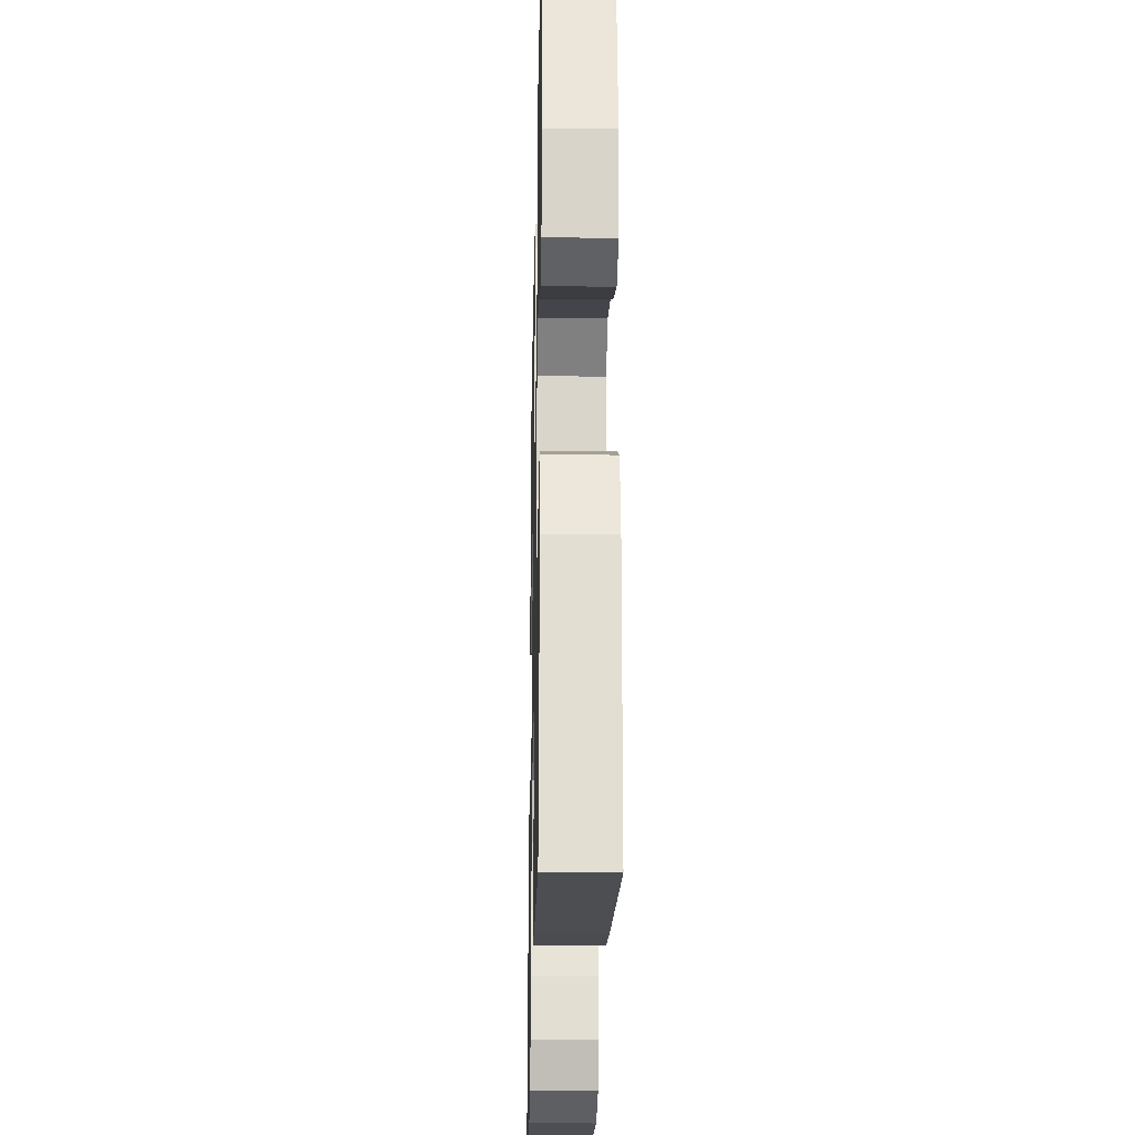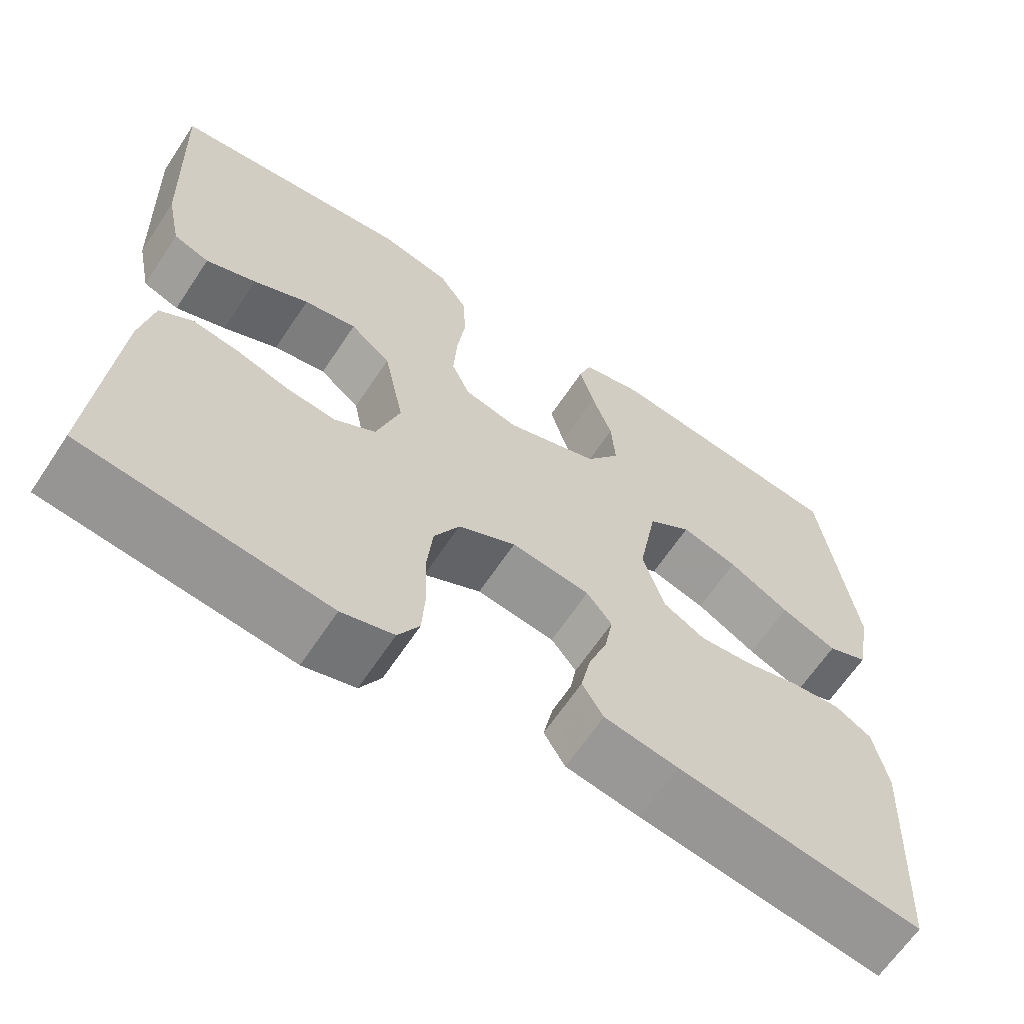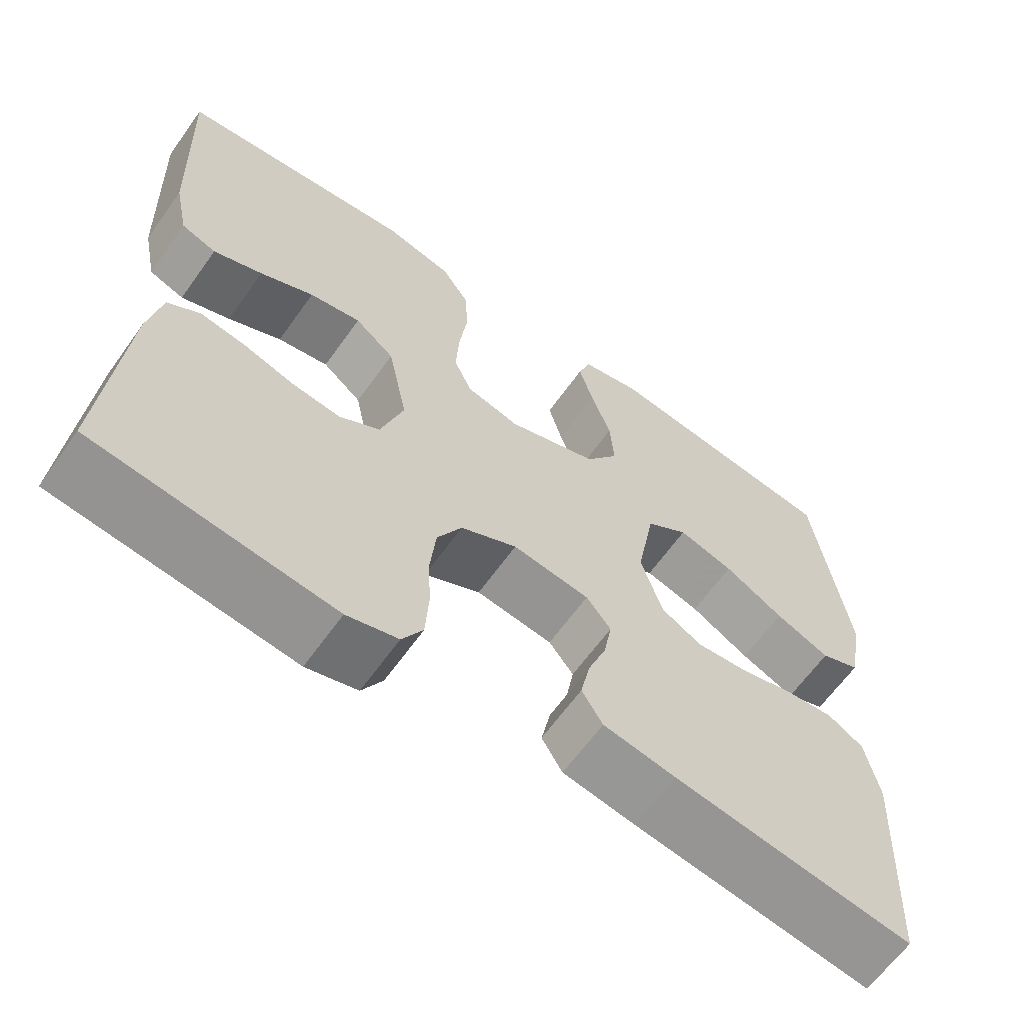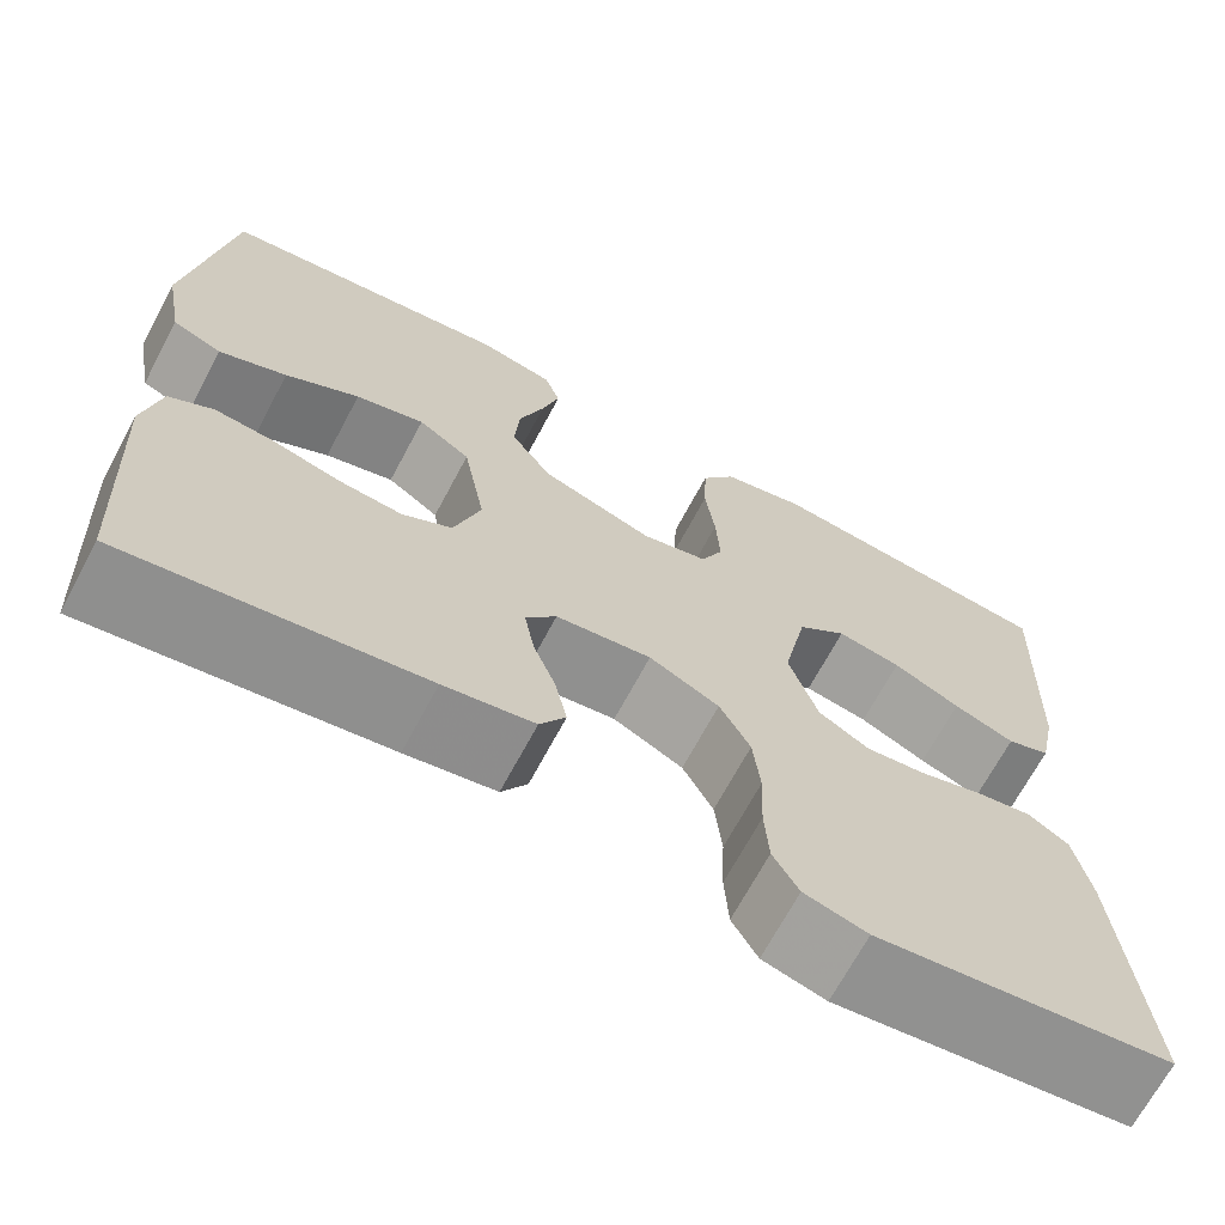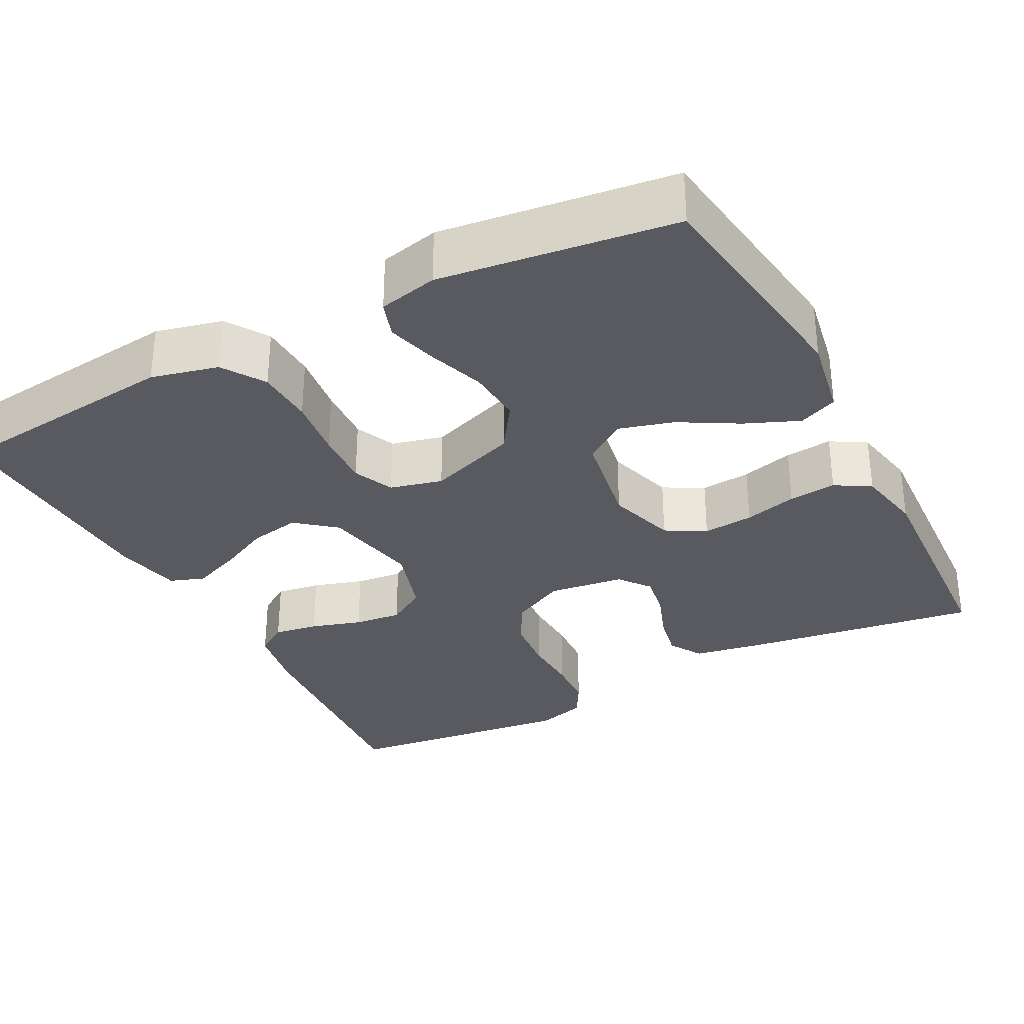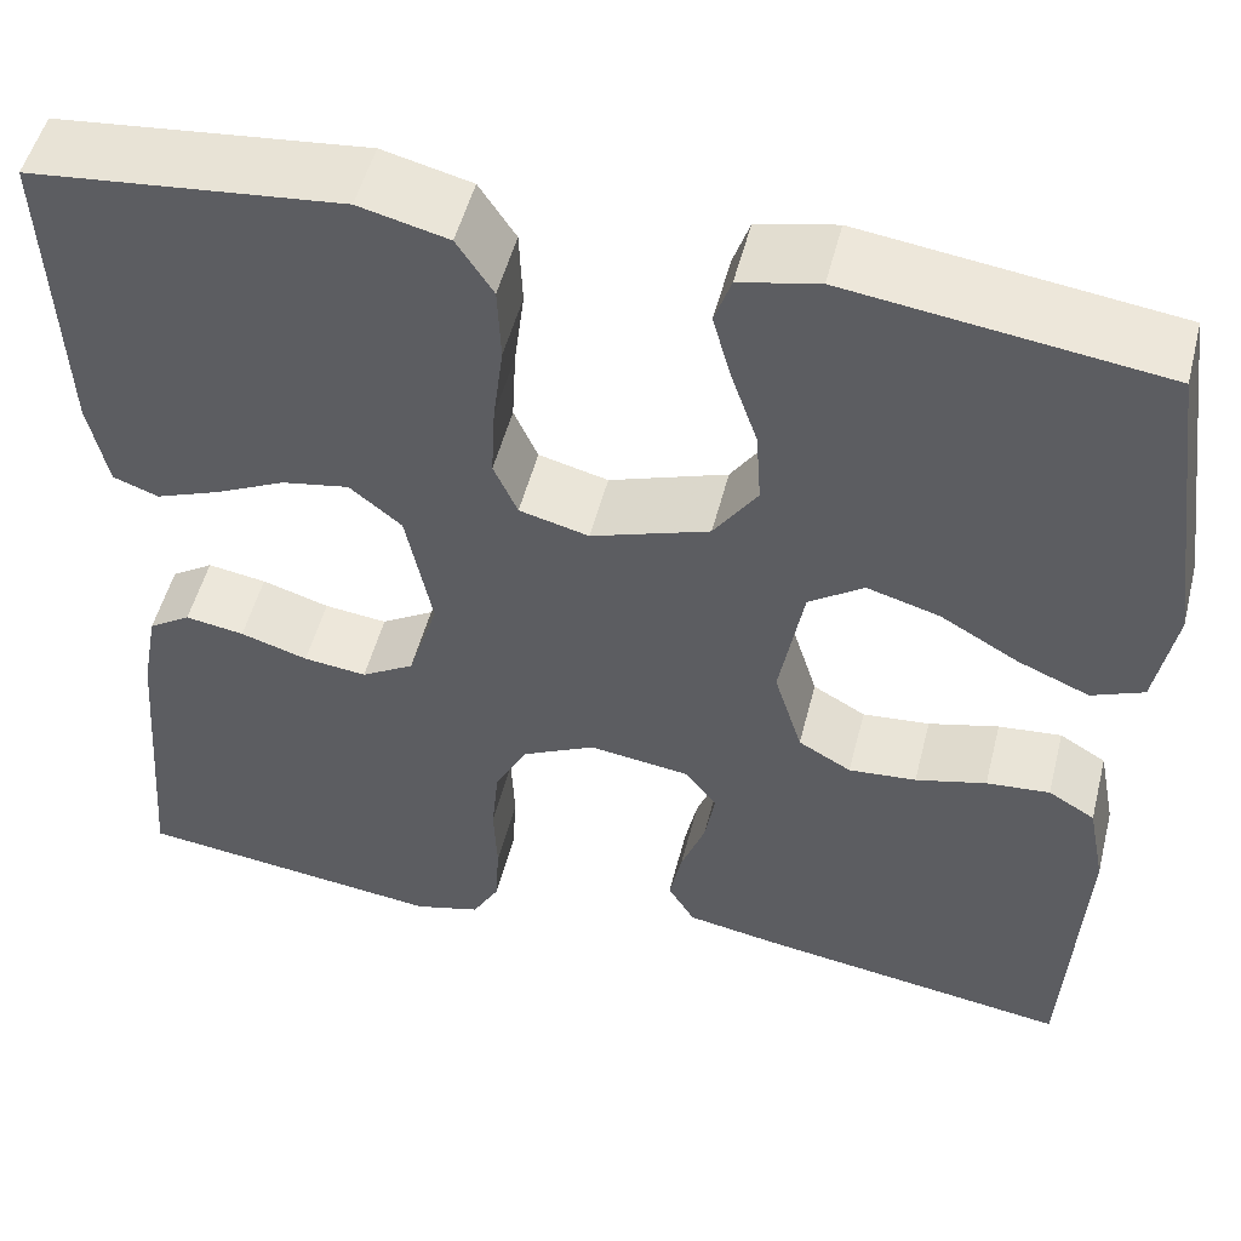
<metadata>
{"format":"obj","ext":"obj","renderer":"f3d","projection":"perspective","resolution":1024,"background":"white","views":[{"elev":-25.2,"azim":88.7,"up":"+Z"},{"elev":-64.6,"azim":-33.6,"up":"+Z"},{"elev":-63.8,"azim":-35.5,"up":"+Z"},{"elev":-68.7,"azim":151.9,"up":"+Z"},{"elev":-31.9,"azim":27.7,"up":"+Y"},{"elev":51.7,"azim":14.2,"up":"+Z"}]}
</metadata>
<code>
v 0.5 0.07 0.5
v 0.541 0.07 0.2
v 0.522 0.07 0.095
v 0.472 0.07 0.074
v 0.403 0.07 0.103
v 0.328 0.07 0.146
v 0.258 0.07 0.166
v 0.205 0.07 0.129
v 0.182 0.07 0
v 0.209 0.07 -0.088
v 0.26 0.07 -0.117
v 0.325 0.07 -0.111
v 0.393 0.07 -0.093
v 0.454 0.07 -0.087
v 0.499 0.07 -0.114
v 0.516 0.07 -0.2
v 0.5 0.07 -0.5
v 0.2 0.07 -0.456
v 0.109 0.07 -0.44
v 0.083 0.07 -0.397
v 0.095 0.07 -0.339
v 0.118 0.07 -0.277
v 0.128 0.07 -0.22
v 0.097 0.07 -0.18
v 0 0.07 -0.167
v -0.071 0.07 -0.203
v -0.102 0.07 -0.262
v -0.109 0.07 -0.333
v -0.106 0.07 -0.406
v -0.11 0.07 -0.472
v -0.136 0.07 -0.518
v -0.2 0.07 -0.536
v -0.5 0.07 -0.5
v -0.476 0.07 -0.2
v -0.46 0.07 -0.114
v -0.419 0.07 -0.087
v -0.362 0.07 -0.096
v -0.297 0.07 -0.116
v -0.236 0.07 -0.123
v -0.185 0.07 -0.092
v -0.156 0.07 0
v -0.181 0.07 0.125
v -0.231 0.07 0.166
v -0.296 0.07 0.154
v -0.364 0.07 0.121
v -0.426 0.07 0.097
v -0.47 0.07 0.113
v -0.488 0.07 0.2
v -0.5 0.07 0.5
v -0.2 0.07 0.533
v -0.114 0.07 0.512
v -0.079 0.07 0.458
v -0.076 0.07 0.384
v -0.086 0.07 0.305
v -0.09 0.07 0.232
v -0.067 0.07 0.18
v 0 0.07 0.163
v 0.114 0.07 0.203
v 0.156 0.07 0.265
v 0.151 0.07 0.337
v 0.126 0.07 0.41
v 0.108 0.07 0.475
v 0.124 0.07 0.522
v 0.2 0.07 0.539
v 0.5 0 0.5
v 0.541 0 0.2
v 0.522 0 0.095
v 0.472 0 0.074
v 0.403 0 0.103
v 0.328 0 0.146
v 0.258 0 0.166
v 0.205 0 0.129
v 0.182 0 0
v 0.209 0 -0.088
v 0.26 0 -0.117
v 0.325 0 -0.111
v 0.393 0 -0.093
v 0.454 0 -0.087
v 0.499 0 -0.114
v 0.516 0 -0.2
v 0.5 0 -0.5
v 0.2 0 -0.456
v 0.109 0 -0.44
v 0.083 0 -0.397
v 0.095 0 -0.339
v 0.118 0 -0.277
v 0.128 0 -0.22
v 0.097 0 -0.18
v 0 0 -0.167
v -0.071 0 -0.203
v -0.102 0 -0.262
v -0.109 0 -0.333
v -0.106 0 -0.406
v -0.11 0 -0.472
v -0.136 0 -0.518
v -0.2 0 -0.536
v -0.5 0 -0.5
v -0.476 0 -0.2
v -0.46 0 -0.114
v -0.419 0 -0.087
v -0.362 0 -0.096
v -0.297 0 -0.116
v -0.236 0 -0.123
v -0.185 0 -0.092
v -0.156 0 0
v -0.181 0 0.125
v -0.231 0 0.166
v -0.296 0 0.154
v -0.364 0 0.121
v -0.426 0 0.097
v -0.47 0 0.113
v -0.488 0 0.2
v -0.5 0 0.5
v -0.2 0 0.533
v -0.114 0 0.512
v -0.079 0 0.458
v -0.076 0 0.384
v -0.086 0 0.305
v -0.09 0 0.232
v -0.067 0 0.18
v 0 0 0.163
v 0.114 0 0.203
v 0.156 0 0.265
v 0.151 0 0.337
v 0.126 0 0.41
v 0.108 0 0.475
v 0.124 0 0.522
v 0.2 0 0.539
f 4 5 6
f 3 4 6
f 2 3 6
f 1 2 6
f 64 1 6
f 63 64 6
f 62 63 6
f 61 62 6
f 60 61 6
f 59 60 6 7
f 58 59 7 8
f 57 58 8 9
f 56 57 9 10
f 52 53 54
f 51 52 54
f 50 51 54
f 49 50 54
f 48 49 54
f 47 48 54
f 46 47 54
f 45 46 54
f 44 45 54
f 43 44 54 55
f 42 43 55 56
f 36 37 38
f 35 36 38
f 34 35 38
f 33 34 38
f 32 33 38
f 31 32 38
f 30 31 38
f 29 30 38
f 28 29 38
f 27 28 38 39
f 26 27 39 40
f 20 21 22
f 19 20 22
f 18 19 22
f 17 18 22
f 16 17 22
f 15 16 22
f 14 15 22
f 13 14 22
f 12 13 22
f 11 12 22 23
f 10 11 23 24
f 10 24 25
f 56 10 25
f 42 56 25
f 41 42 25
f 25 26 40 41
f 70 69 68
f 70 68 67
f 70 67 66
f 70 66 65
f 70 65 128
f 70 128 127
f 70 127 126
f 70 126 125
f 70 125 124
f 71 70 124 123
f 72 71 123 122
f 73 72 122 121
f 74 73 121 120
f 118 117 116
f 118 116 115
f 118 115 114
f 118 114 113
f 118 113 112
f 118 112 111
f 118 111 110
f 118 110 109
f 118 109 108
f 119 118 108 107
f 120 119 107 106
f 102 101 100
f 102 100 99
f 102 99 98
f 102 98 97
f 102 97 96
f 102 96 95
f 102 95 94
f 102 94 93
f 102 93 92
f 103 102 92 91
f 104 103 91 90
f 86 85 84
f 86 84 83
f 86 83 82
f 86 82 81
f 86 81 80
f 86 80 79
f 86 79 78
f 86 78 77
f 86 77 76
f 87 86 76 75
f 88 87 75 74
f 89 88 74
f 89 74 120
f 89 120 106
f 89 106 105
f 105 104 90 89
f 1 65 66 2
f 2 66 67 3
f 3 67 68 4
f 4 68 69 5
f 5 69 70 6
f 6 70 71 7
f 7 71 72 8
f 8 72 73 9
f 9 73 74 10
f 10 74 75 11
f 11 75 76 12
f 12 76 77 13
f 13 77 78 14
f 14 78 79 15
f 15 79 80 16
f 16 80 81 17
f 17 81 82 18
f 18 82 83 19
f 19 83 84 20
f 20 84 85 21
f 21 85 86 22
f 22 86 87 23
f 23 87 88 24
f 24 88 89 25
f 25 89 90 26
f 26 90 91 27
f 27 91 92 28
f 28 92 93 29
f 29 93 94 30
f 30 94 95 31
f 31 95 96 32
f 32 96 97 33
f 33 97 98 34
f 34 98 99 35
f 35 99 100 36
f 36 100 101 37
f 37 101 102 38
f 38 102 103 39
f 39 103 104 40
f 40 104 105 41
f 41 105 106 42
f 42 106 107 43
f 43 107 108 44
f 44 108 109 45
f 45 109 110 46
f 46 110 111 47
f 47 111 112 48
f 48 112 113 49
f 49 113 114 50
f 50 114 115 51
f 51 115 116 52
f 52 116 117 53
f 53 117 118 54
f 54 118 119 55
f 55 119 120 56
f 56 120 121 57
f 57 121 122 58
f 58 122 123 59
f 59 123 124 60
f 60 124 125 61
f 61 125 126 62
f 62 126 127 63
f 63 127 128 64
f 64 128 65 1

</code>
